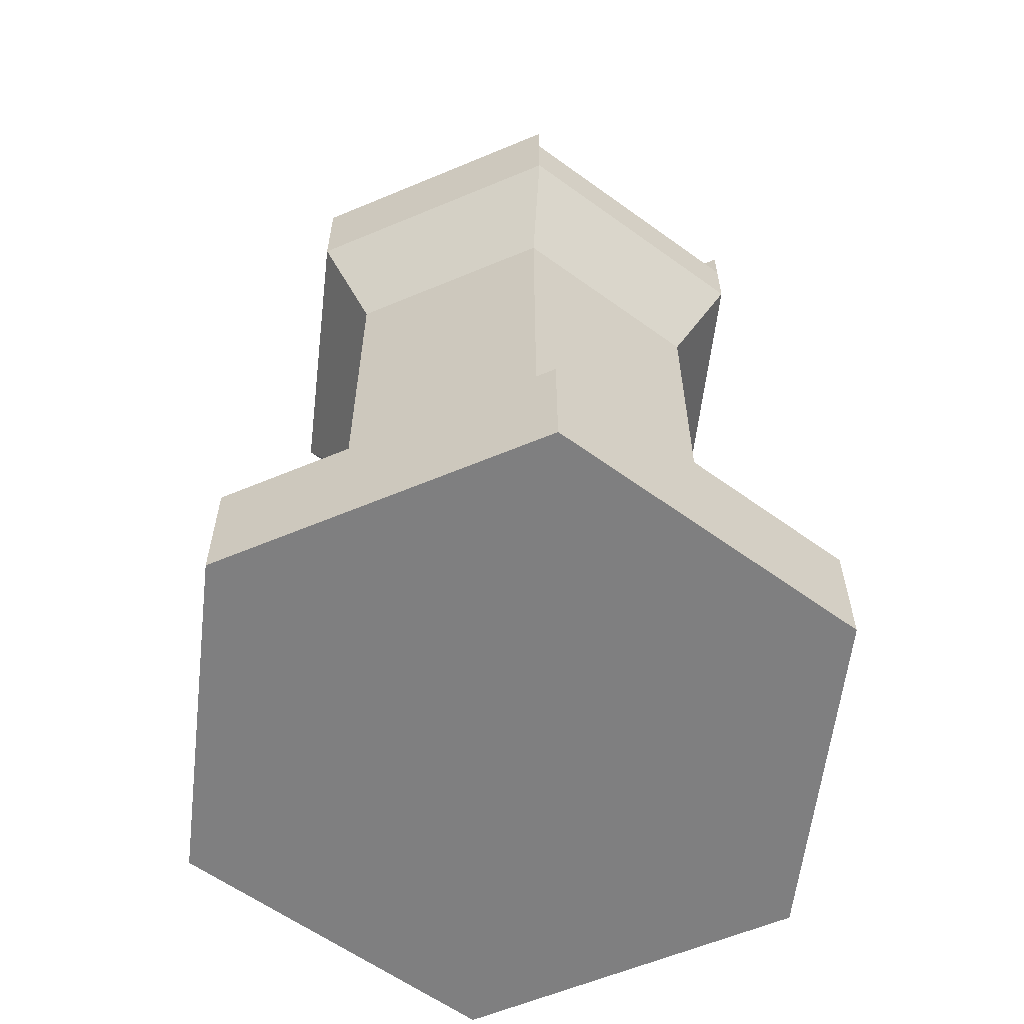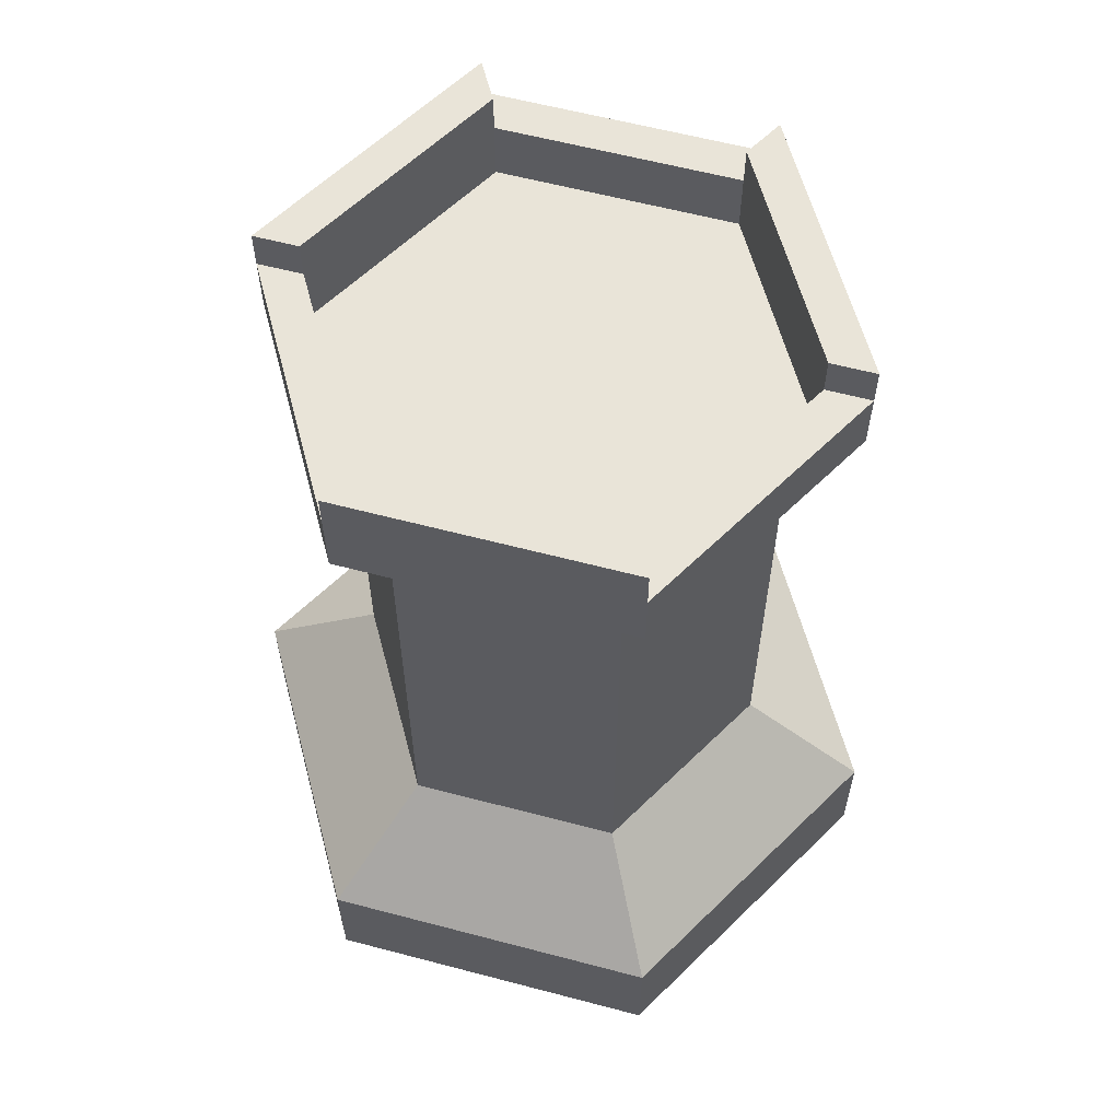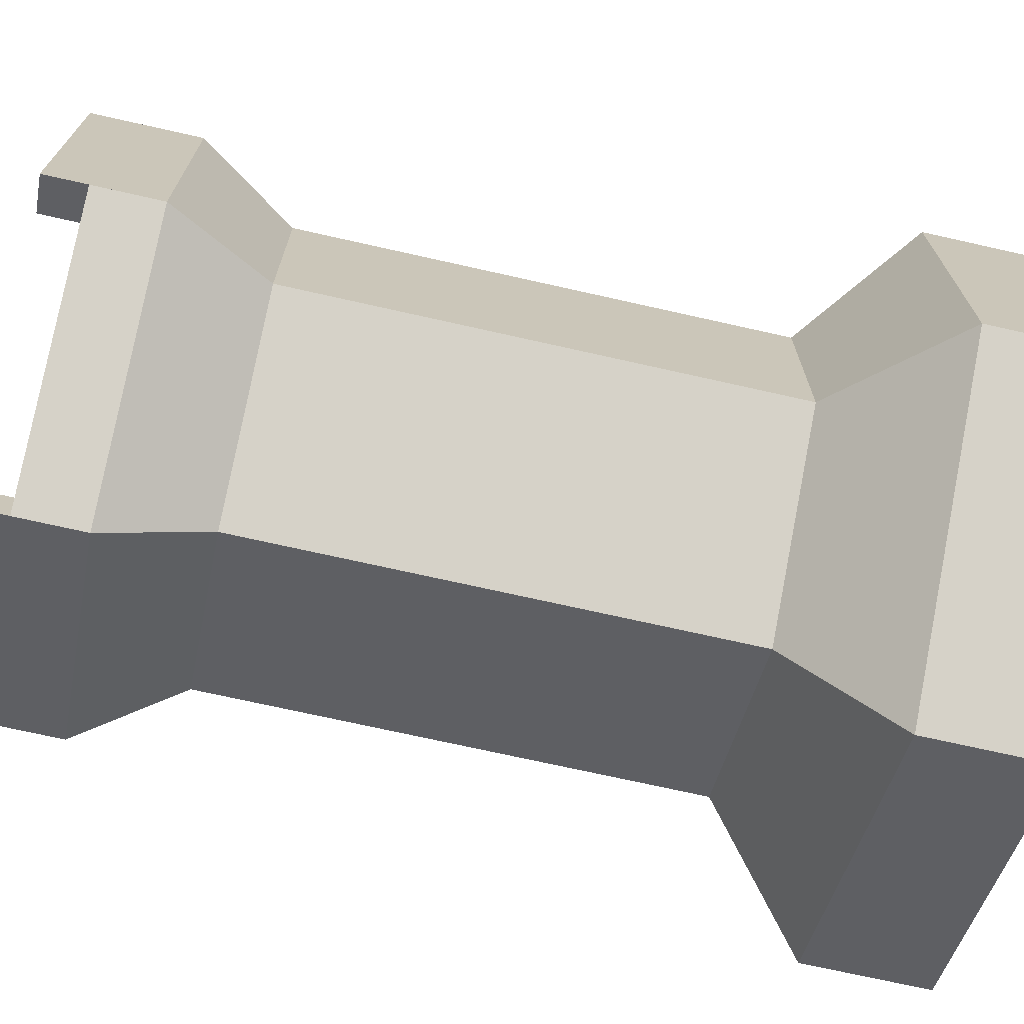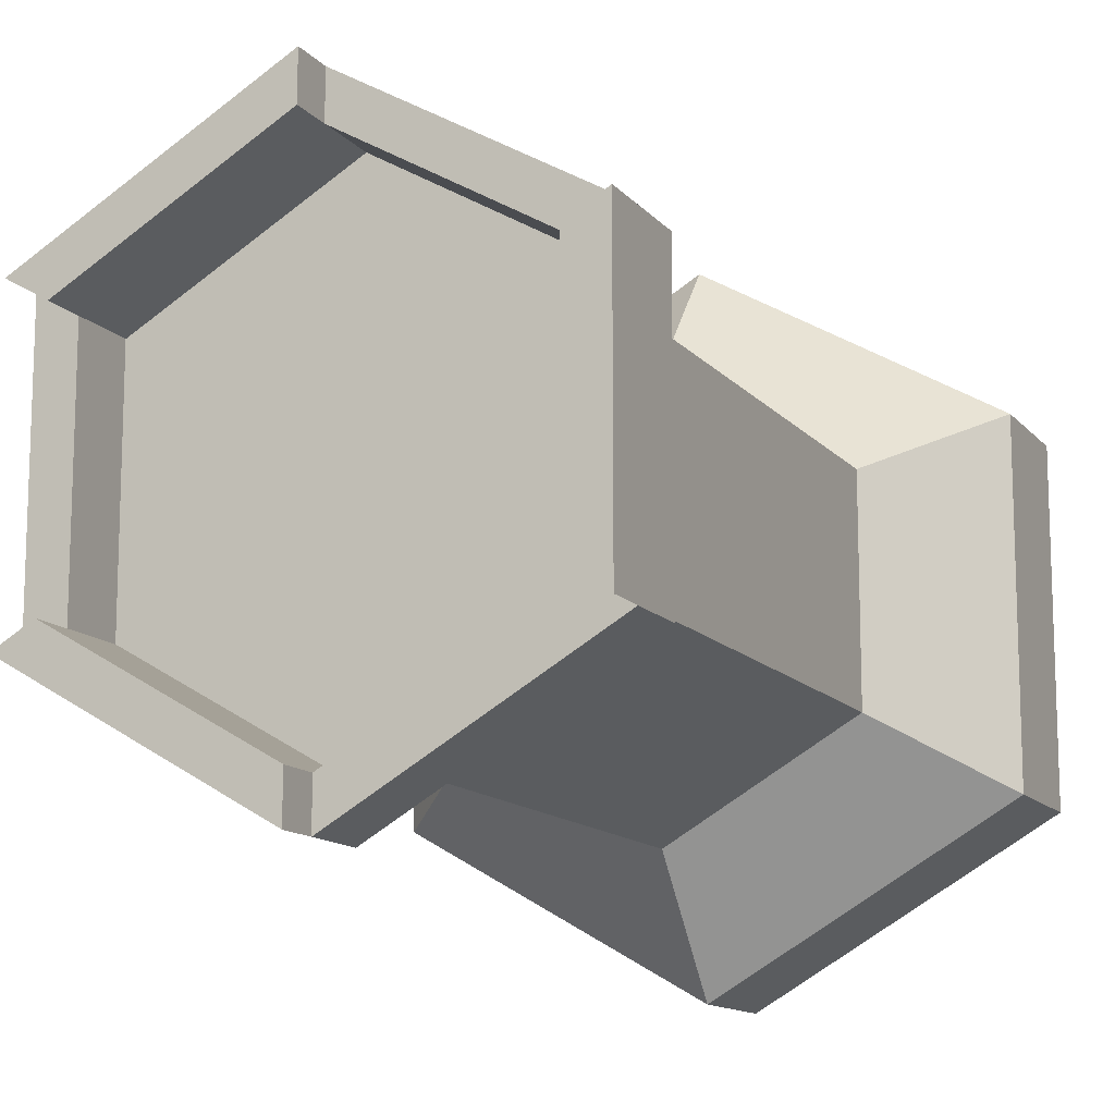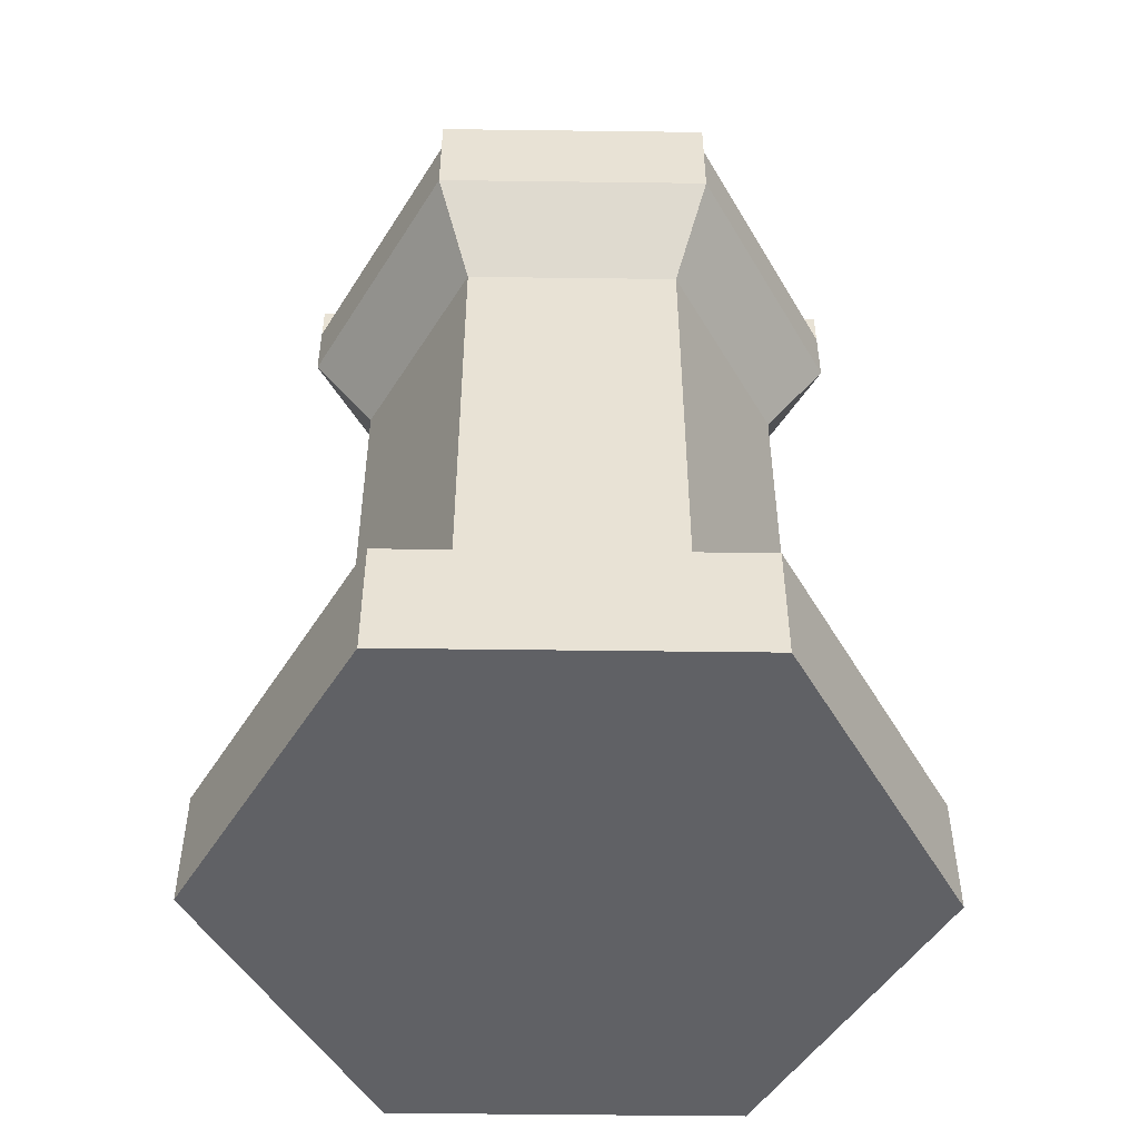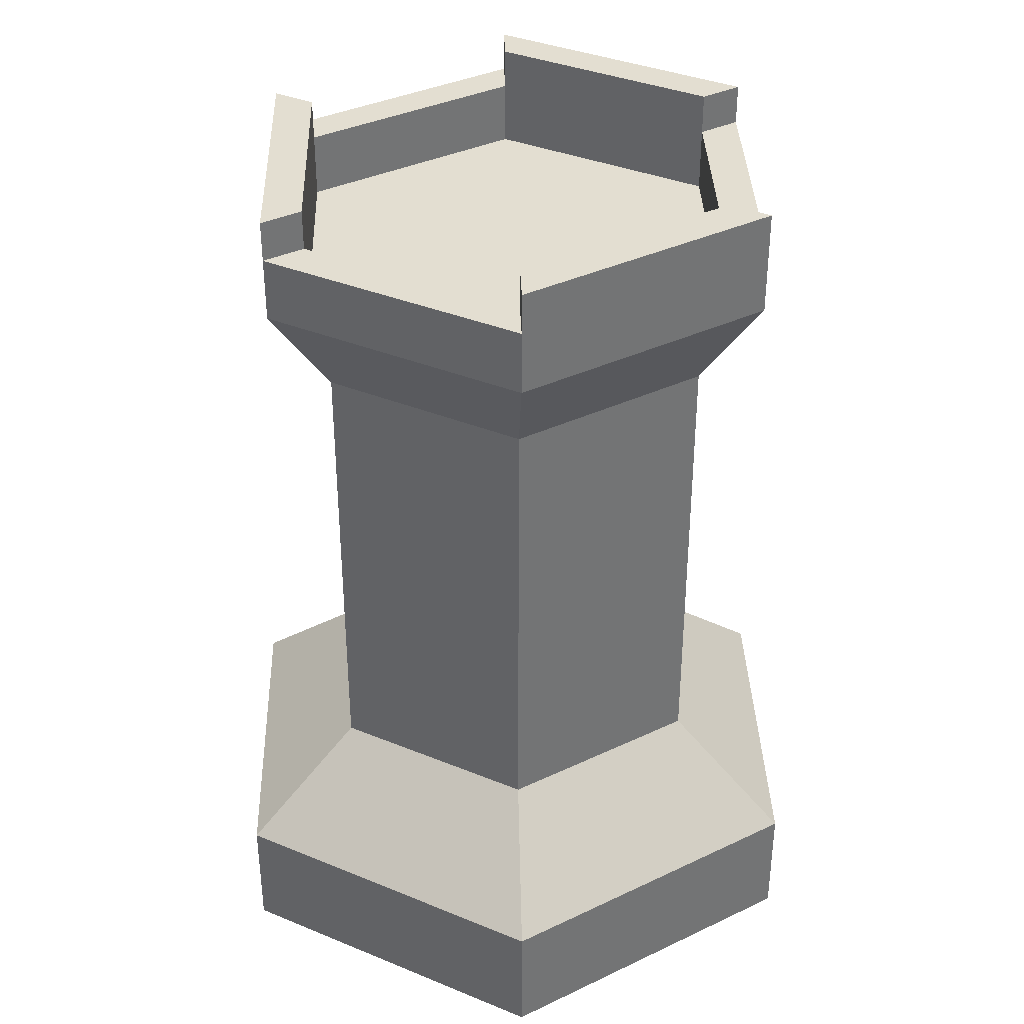
<metadata>
{"format":"obj","ext":"obj","renderer":"f3d","projection":"perspective","resolution":1024,"background":"white","views":[{"elev":-59.8,"azim":173.3,"up":"+Y"},{"elev":60.4,"azim":-74.9,"up":"+Y"},{"elev":-71.7,"azim":-102.7,"up":"+Z"},{"elev":-12.9,"azim":-155.6,"up":"+Z"},{"elev":-49.6,"azim":29.2,"up":"+Y"},{"elev":36.3,"azim":118.2,"up":"+Y"}]}
</metadata>
<code>
o Rook
v -0 0 -0.1569
v -0 0.3613 -0.1283
v 0.1359 0 -0.07844
v 0.1111 0.3613 -0.06417
v 0.1359 0 0.07844
v 0.1111 0.3613 0.06417
v -0 0 0.1569
v -0 0.3613 0.1283
v -0.1359 0 0.07844
v -0.1111 0.3613 0.06417
v -0.1359 0 -0.07844
v -0.1111 0.3613 -0.06417
v -0.1111 0.4093 0.06417
v -0.1111 0.4093 -0.06417
v -0 0.4093 -0.1283
v 0.1111 0.4093 -0.06417
v 0.1111 0.4093 0.06417
v -0 0.4093 0.1283
v -0 0.3613 -0.1081
v 0.09359 0.3613 -0.05404
v 0.09359 0.3613 0.05404
v -0 0.3613 0.1081
v -0.09359 0.3613 0.05404
v -0.09359 0.3613 -0.05404
v 0.09359 0.4093 -0.05404
v -0 0.4093 -0.1081
v 0.09359 0.4093 0.05404
v -0 0.4093 0.1081
v -0.09359 0.4093 0.05404
v -0.09359 0.4093 -0.05404
v 0.1111 0.3907 0.06417
v 0.1111 0.3907 -0.06417
v -0.1111 0.3907 0.06417
v -0 0.3907 0.1283
v -0 0.3907 -0.1283
v -0.1111 0.3907 -0.06417
v -0.09359 0.3907 0.05404
v -0.09359 0.3907 -0.05404
v -0 0.3907 0.1081
v 0.09359 0.3907 0.05404
v 0.09359 0.3907 -0.05404
v -0 0.3907 -0.1081
v -0 0.05591 -0.1569
v 0.1359 0.05591 -0.07844
v 0.1359 0.05591 0.07844
v -0 0.05591 0.1569
v -0.1359 0.05591 0.07844
v -0.1359 0.05591 -0.07844
v -0 0.1034 -0.09853
v 0.08533 0.1034 -0.04926
v 0.08533 0.1034 0.04926
v -0 0.1034 0.09853
v -0.08533 0.1034 0.04926
v -0.08533 0.1034 -0.04926
v -0 0.3173 -0.09853
v 0.08533 0.3173 -0.04926
v 0.08533 0.3173 0.04926
v -0 0.3173 0.09853
v -0.08533 0.3173 0.04926
v -0.08533 0.3173 -0.04926
f 55 2 4 56
f 56 4 6 57
f 57 6 8 58
f 58 8 10 59
f 59 10 12 60
f 60 12 2 55
f 1 3 5 7 9 11
f 12 10 13 14
f 2 15 16 4
f 6 17 18 8
f 19 20 25 26
f 21 22 28 27
f 12 14 30 24
f 23 24 30 29
f 30 14 13 29
f 13 29 23 10
f 18 28 22 8
f 6 21 27 17
f 17 27 28 18
f 16 25 20 4
f 2 19 26 15
f 15 26 25 16
f 8 22 39 34
f 21 6 31 40
f 24 19 42 38
f 37 33 34 39
f 35 36 38 42
f 32 41 40 31
f 6 4 32 31
f 20 21 40 41
f 23 10 33 37
f 12 24 38 36
f 22 23 37 39
f 2 12 36 35
f 19 2 35 42
f 10 8 34 33
f 4 20 41 32
f 20 19 24 23 22 21
f 11 48 43 1
f 9 47 48 11
f 7 46 47 9
f 5 45 46 7
f 3 44 45 5
f 1 43 44 3
f 48 54 49 43
f 47 53 54 48
f 46 52 53 47
f 45 51 52 46
f 44 50 51 45
f 43 49 50 44
f 54 60 55 49
f 53 59 60 54
f 52 58 59 53
f 51 57 58 52
f 50 56 57 51
f 49 55 56 50

</code>
